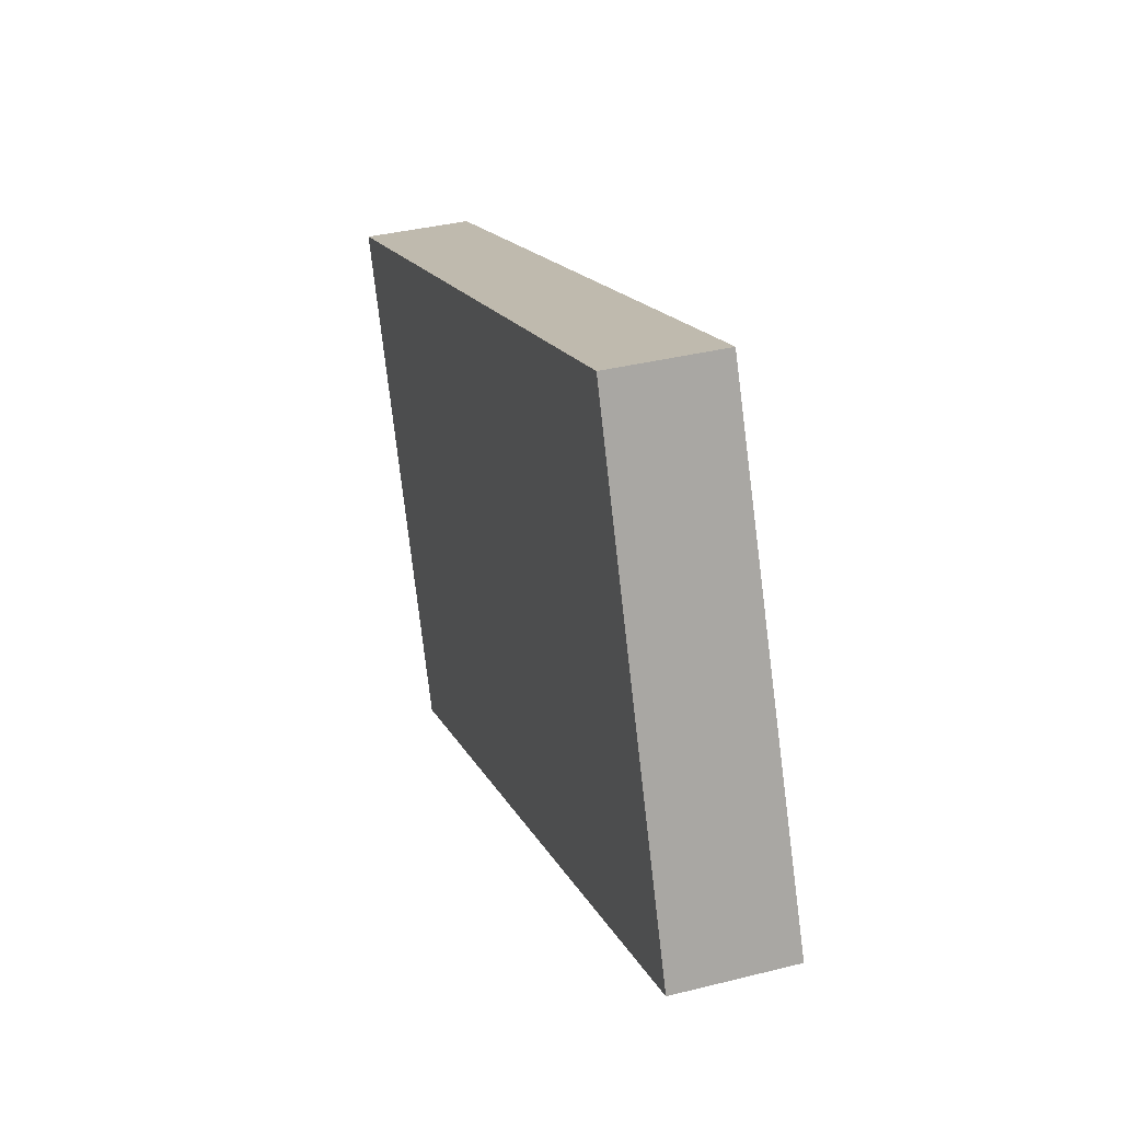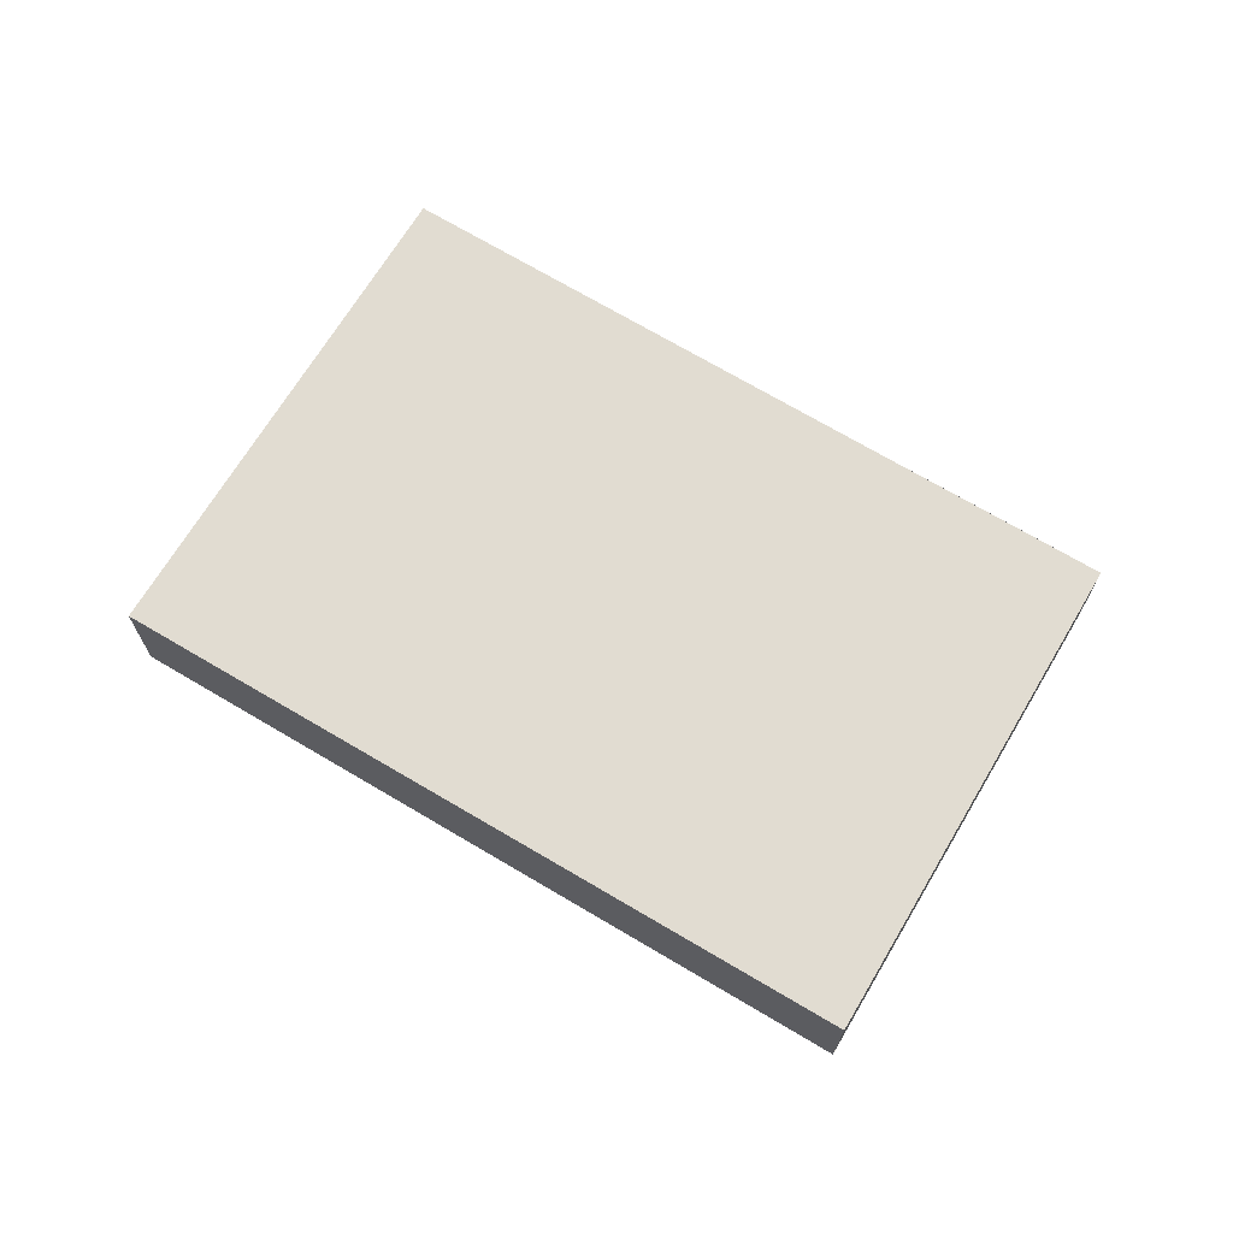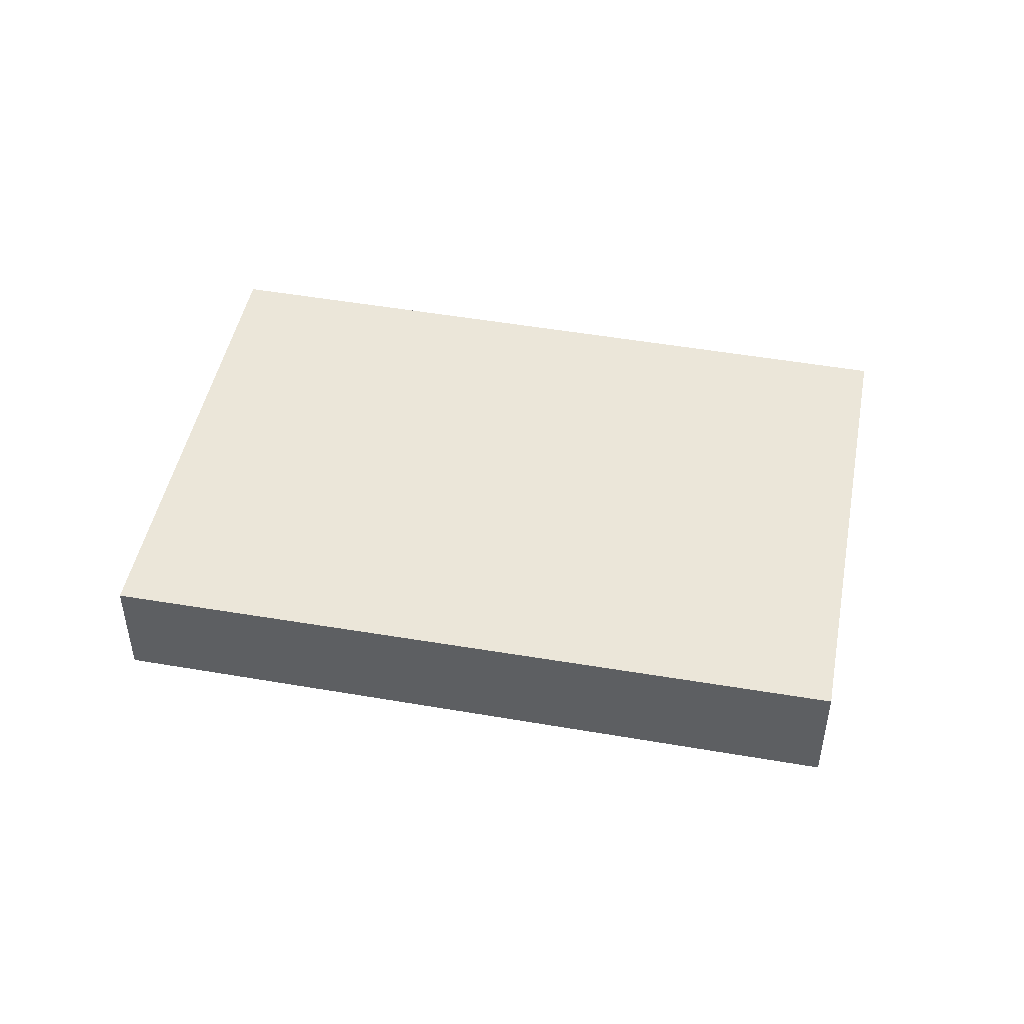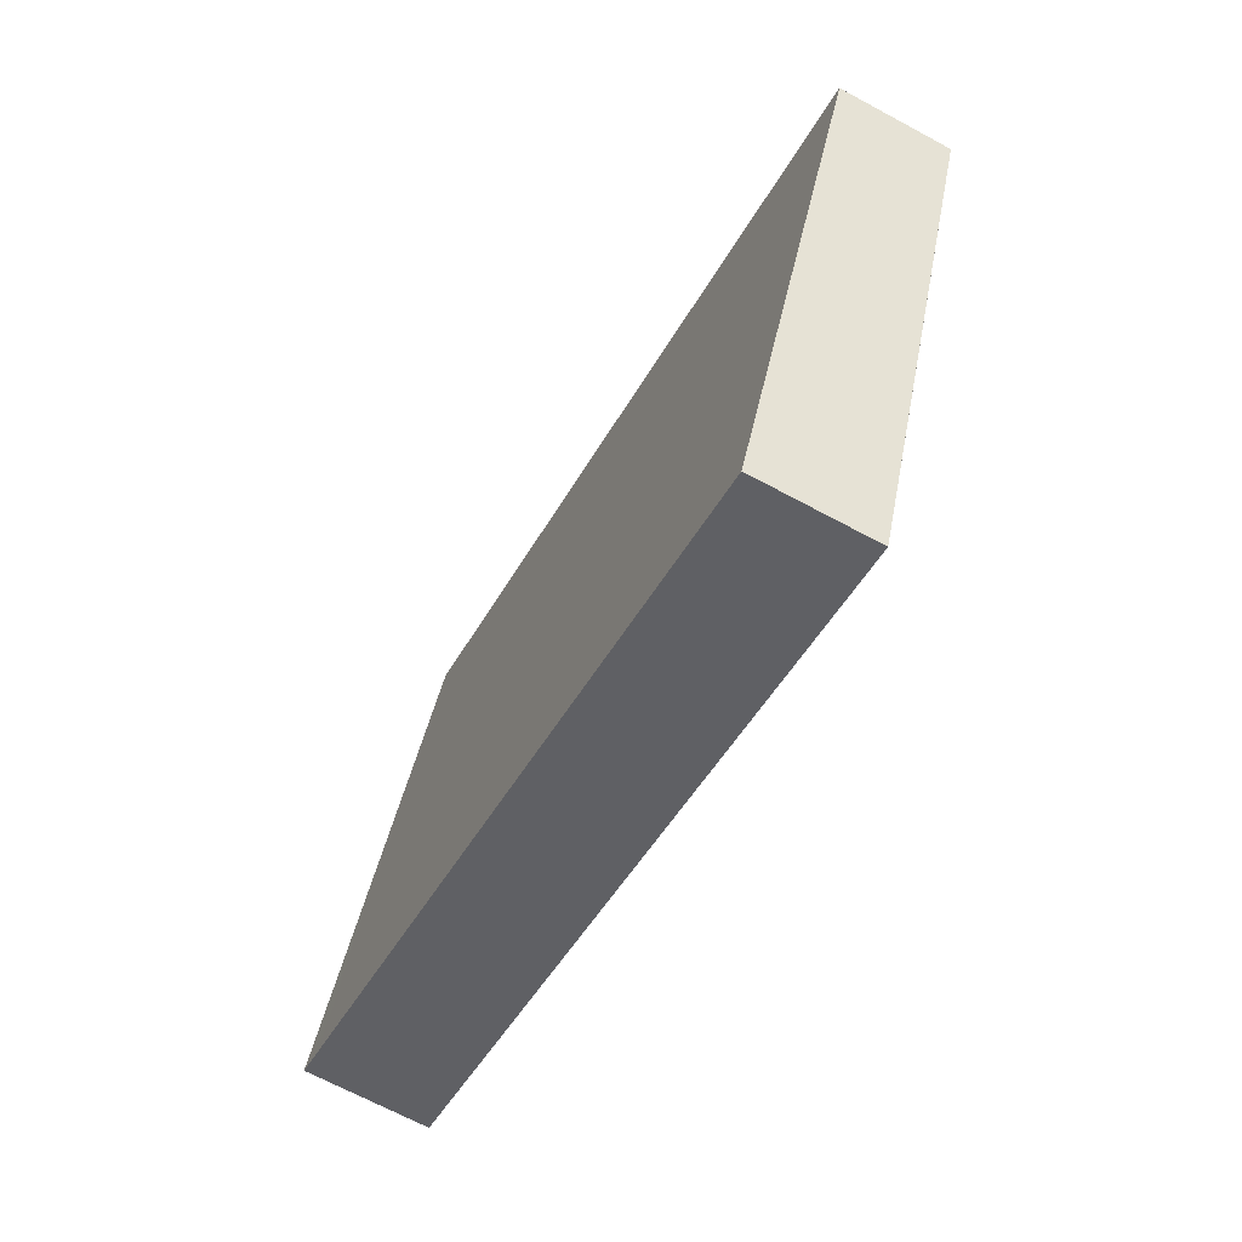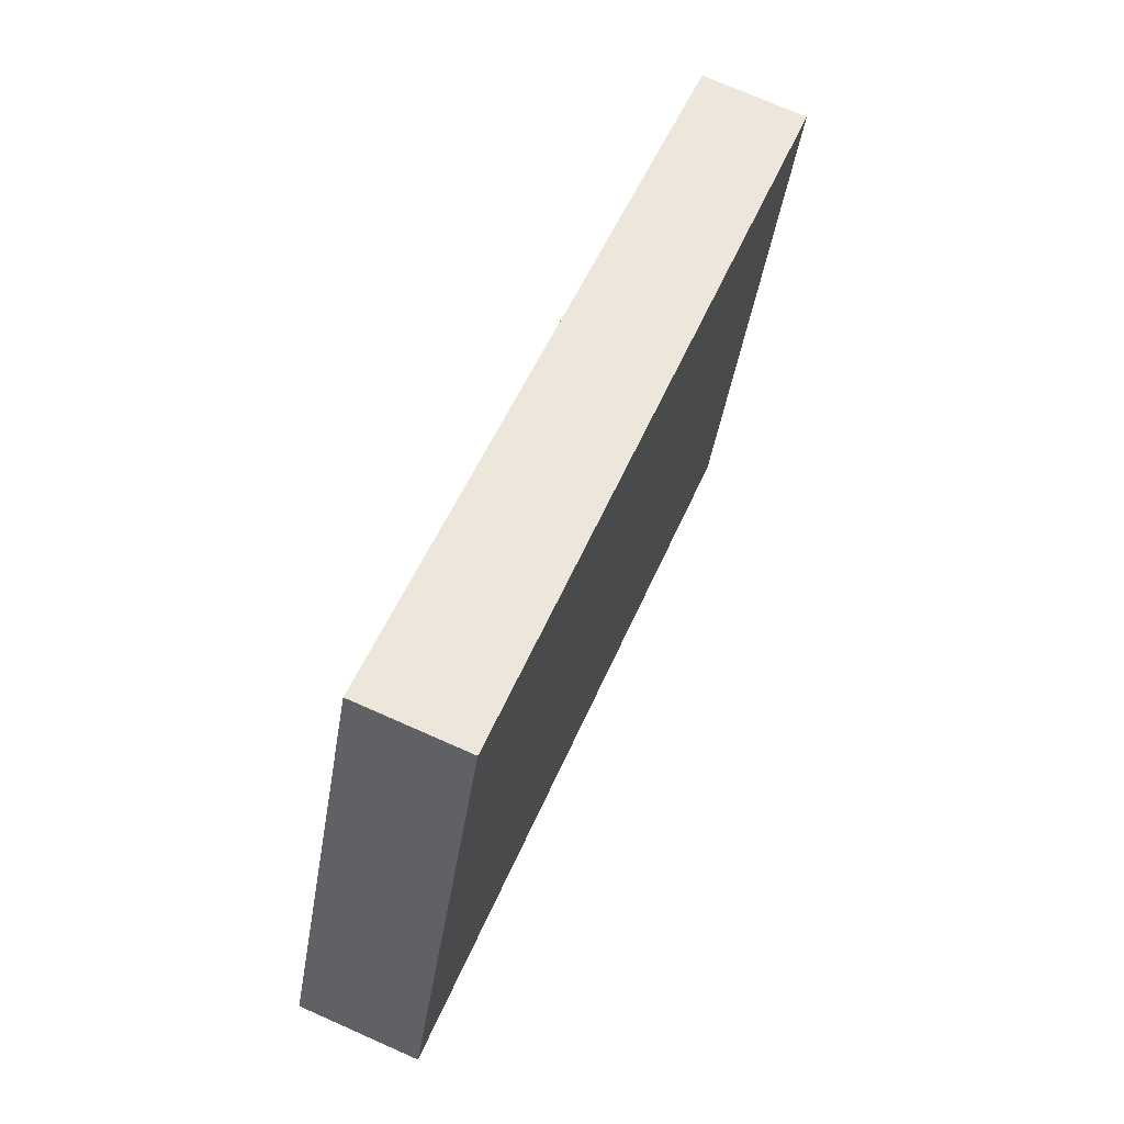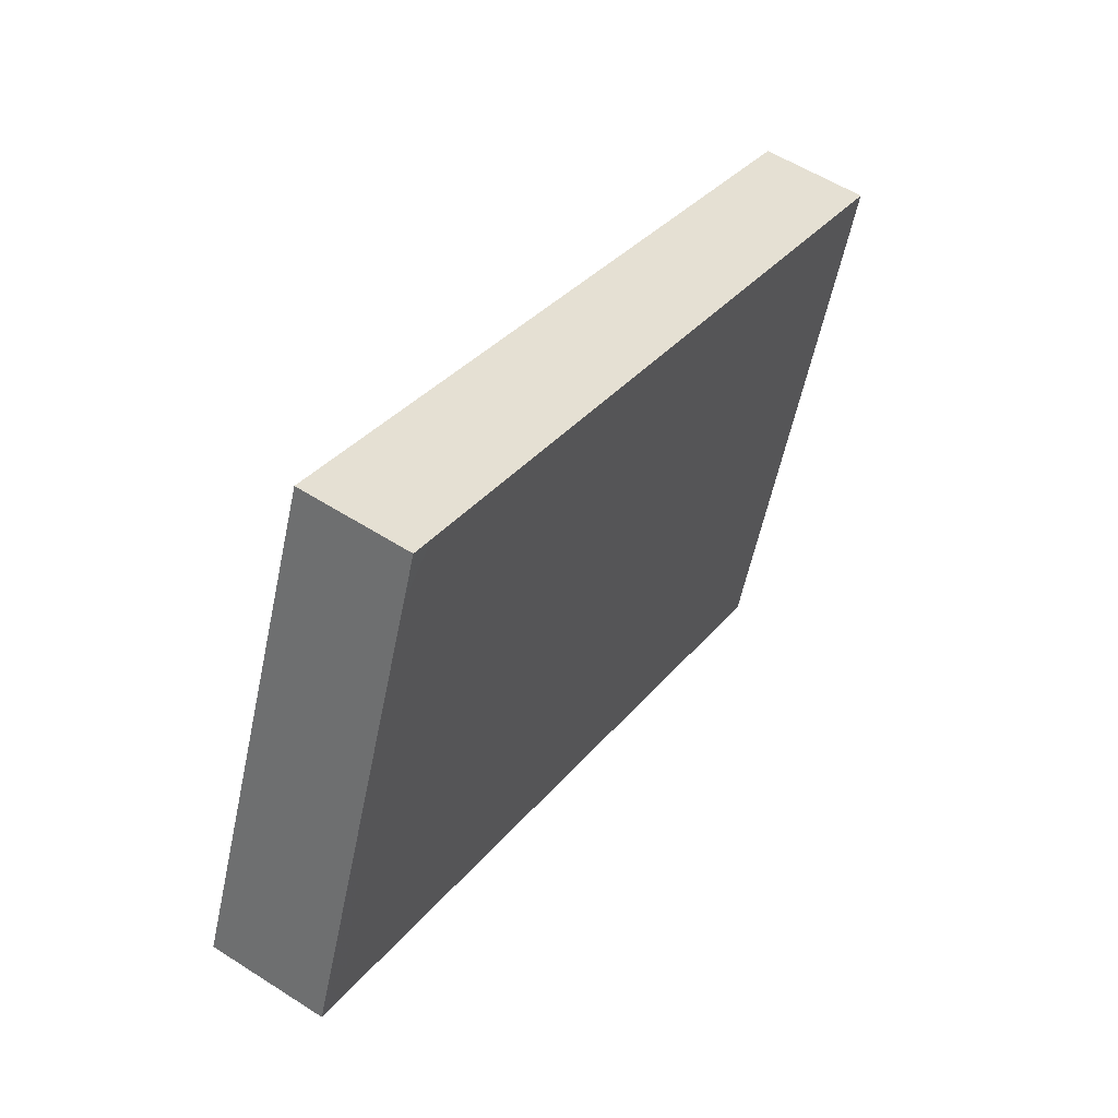
<metadata>
{"format":"obj","ext":"obj","renderer":"f3d","projection":"perspective","resolution":1024,"background":"white","views":[{"elev":36.8,"azim":72.0,"up":"+Y"},{"elev":69.2,"azim":52.0,"up":"+Z"},{"elev":47.4,"azim":32.1,"up":"+Z"},{"elev":-67.9,"azim":-118.4,"up":"+Y"},{"elev":73.0,"azim":113.9,"up":"+Y"},{"elev":56.0,"azim":123.9,"up":"+Y"}]}
</metadata>
<code>
v -1955 -167.2 -0.4264
v -1955 -169 -0.459
v -1957 -170.1 -0.4381
v -1958 -168.2 -0.4051
v -1955 -167.3 -0.4294
v -1958 -168.4 -0.4081
v -1955 -167.4 -0.4287
v -1955 -169 -0.4582
v -1955 -167.2 -0.4257
v -1955 -168.9 -0.4557
v -1955 -168.9 -0.4564
v -1957 -169.9 -0.4355
v -1955 -168 -0.4416
v -1955 -168.1 -0.4409
v -1958 -169.1 -0.4203
v -1955 -167.3 -0.4294
v -1955 -167.2 -0.4264
v -1955 -167.2 5.551e-17
v -1955 -167.3 0
v -1955 -169 -0.4582
v -1955 -169 -0.459
v -1955 -169 5.551e-17
v -1955 -169 0
v -1957 -169.9 -0.4355
v -1957 -170.1 -0.4381
v -1957 -170.1 5.551e-17
v -1957 -169.9 0
v -1955 -167.2 -0.4257
v -1958 -168.2 -0.4051
v -1958 -168.2 0
v -1955 -167.2 0
v -1955 -168 -0.4416
v -1955 -167.3 -0.4294
v -1955 -167.3 0
v -1955 -168 0
v -1958 -168.2 -0.4051
v -1958 -168.4 -0.4081
v -1958 -168.4 5.551e-17
v -1958 -168.2 0
v -1957 -170.1 -0.4381
v -1955 -169 -0.4582
v -1955 -169 0
v -1957 -170.1 5.551e-17
v -1955 -167.2 -0.4264
v -1955 -167.2 -0.4257
v -1955 -167.2 0
v -1955 -167.2 5.551e-17
v -1955 -169 -0.459
v -1955 -168.9 -0.4564
v -1955 -168.9 -5.551e-17
v -1955 -169 5.551e-17
v -1958 -169.1 -0.4203
v -1957 -169.9 -0.4355
v -1957 -169.9 0
v -1958 -169.1 5.551e-17
v -1955 -168.9 -0.4564
v -1955 -168 -0.4416
v -1955 -168 0
v -1955 -168.9 -5.551e-17
v -1958 -168.4 -0.4081
v -1958 -169.1 -0.4203
v -1958 -169.1 5.551e-17
v -1958 -168.4 5.551e-17
v -1955 -167.2 0
v -1955 -169 0
v -1957 -170.1 0
v -1958 -168.2 0
f 7 6 4 9
f 10 8 3 12
f 11 2 8 10
f 9 1 5 7
f 14 7 5 13
f 15 6 7 14
f 13 11 10 14
f 14 10 12 15
f 17 18 19 16
f 21 22 23 20
f 25 26 27 24
f 29 30 31 28
f 33 34 35 32
f 37 38 39 36
f 41 42 43 40
f 45 46 47 44
f 49 50 51 48
f 53 54 55 52
f 57 58 59 56
f 61 62 63 60
f 65 66 67 64

</code>
